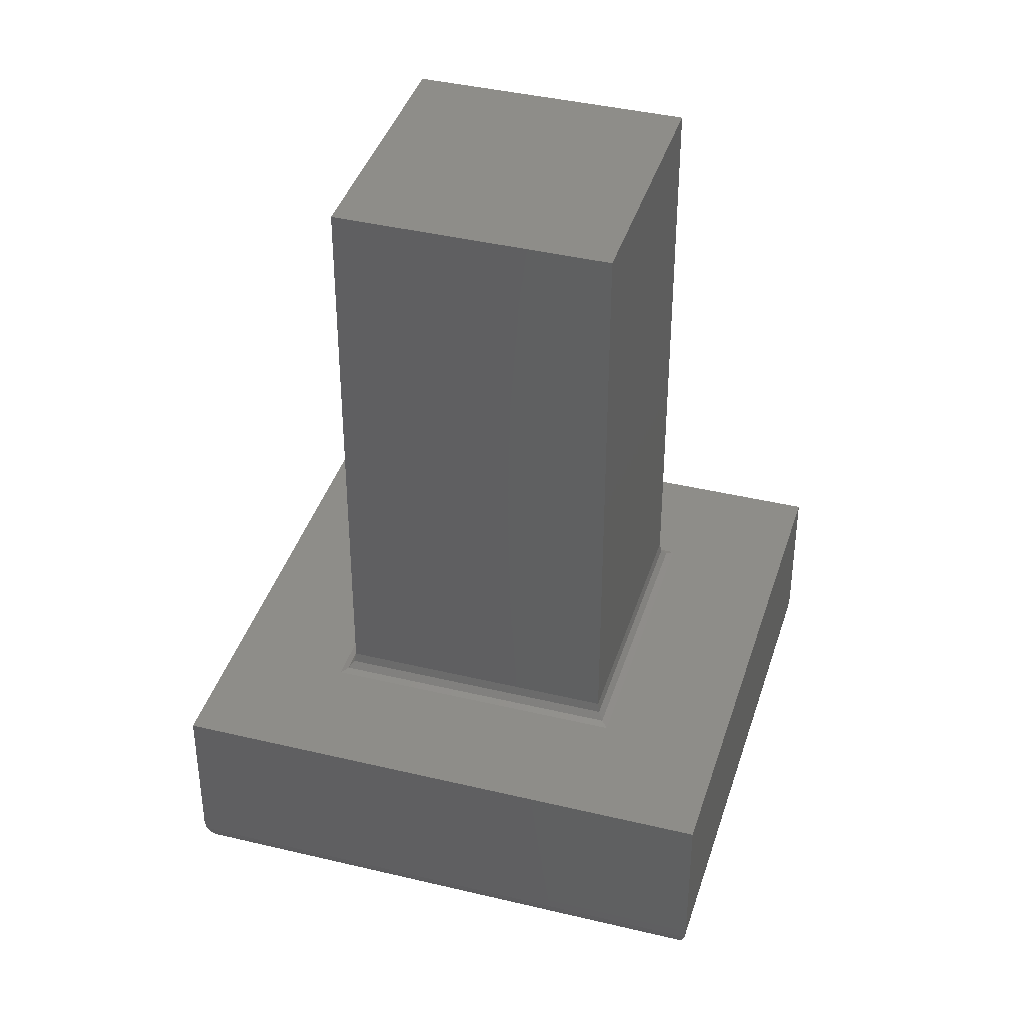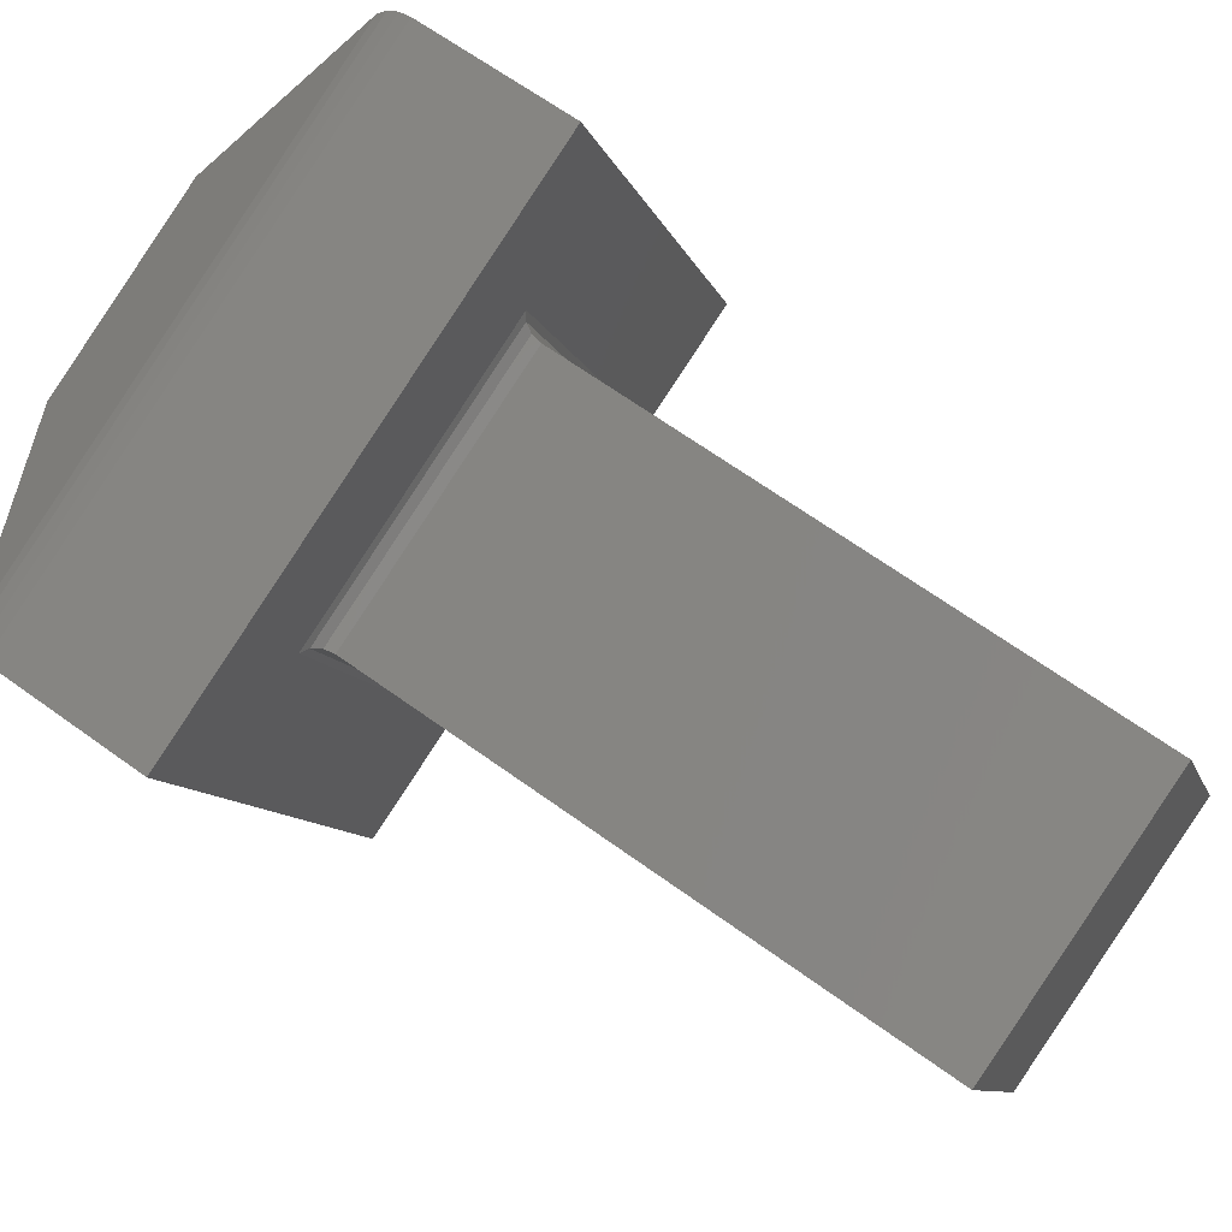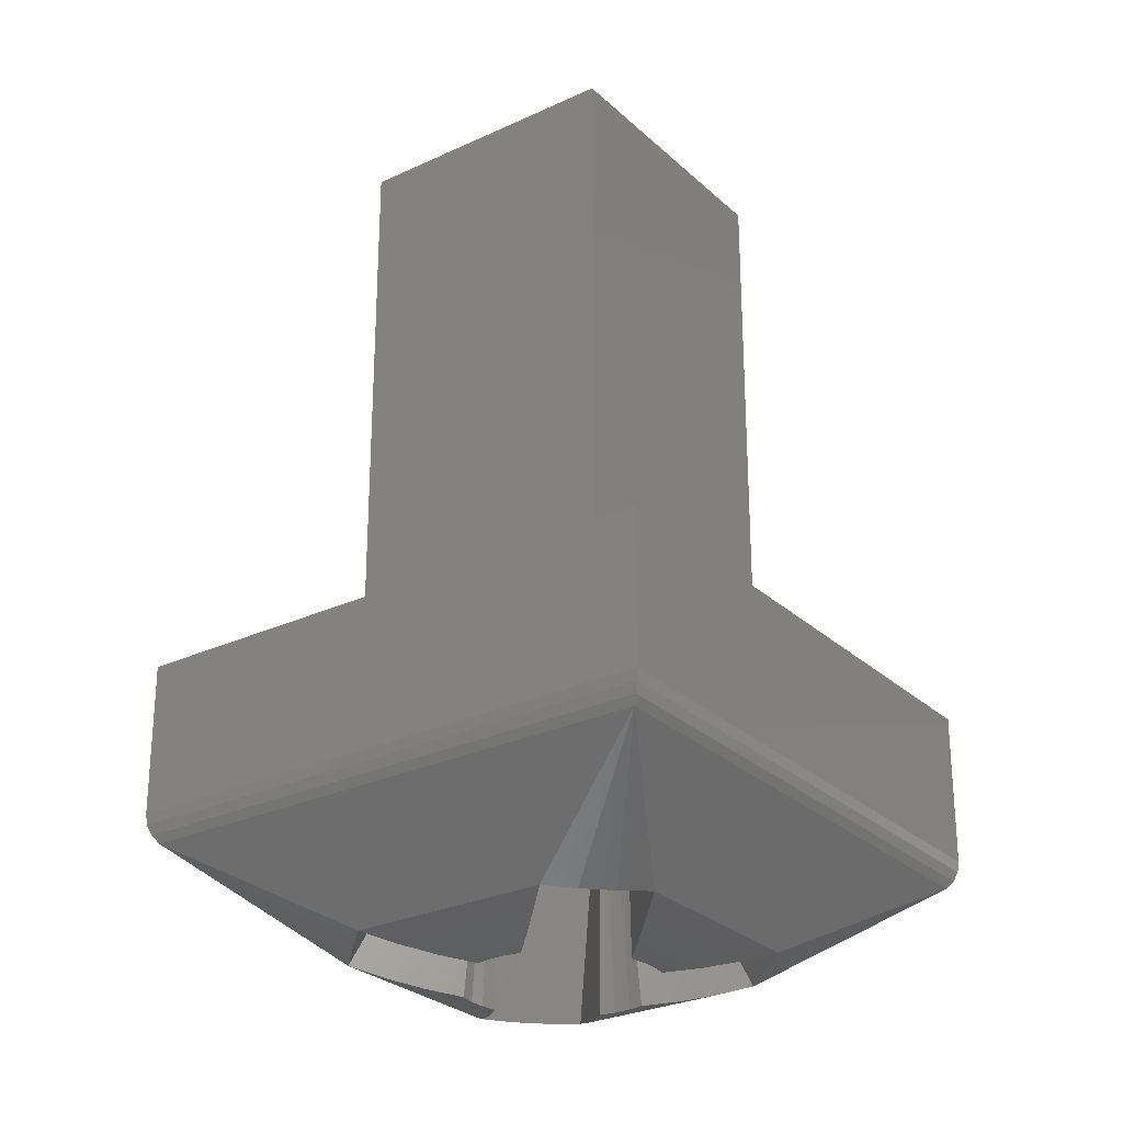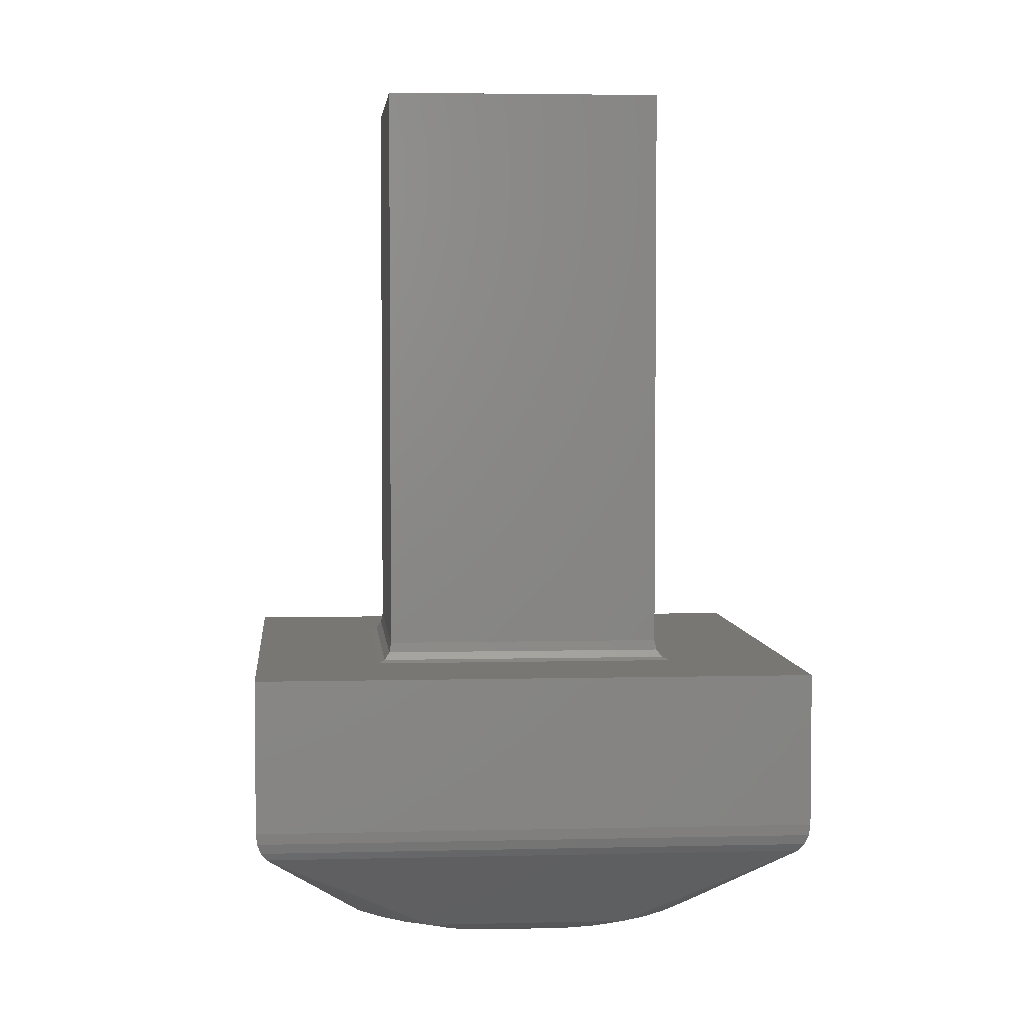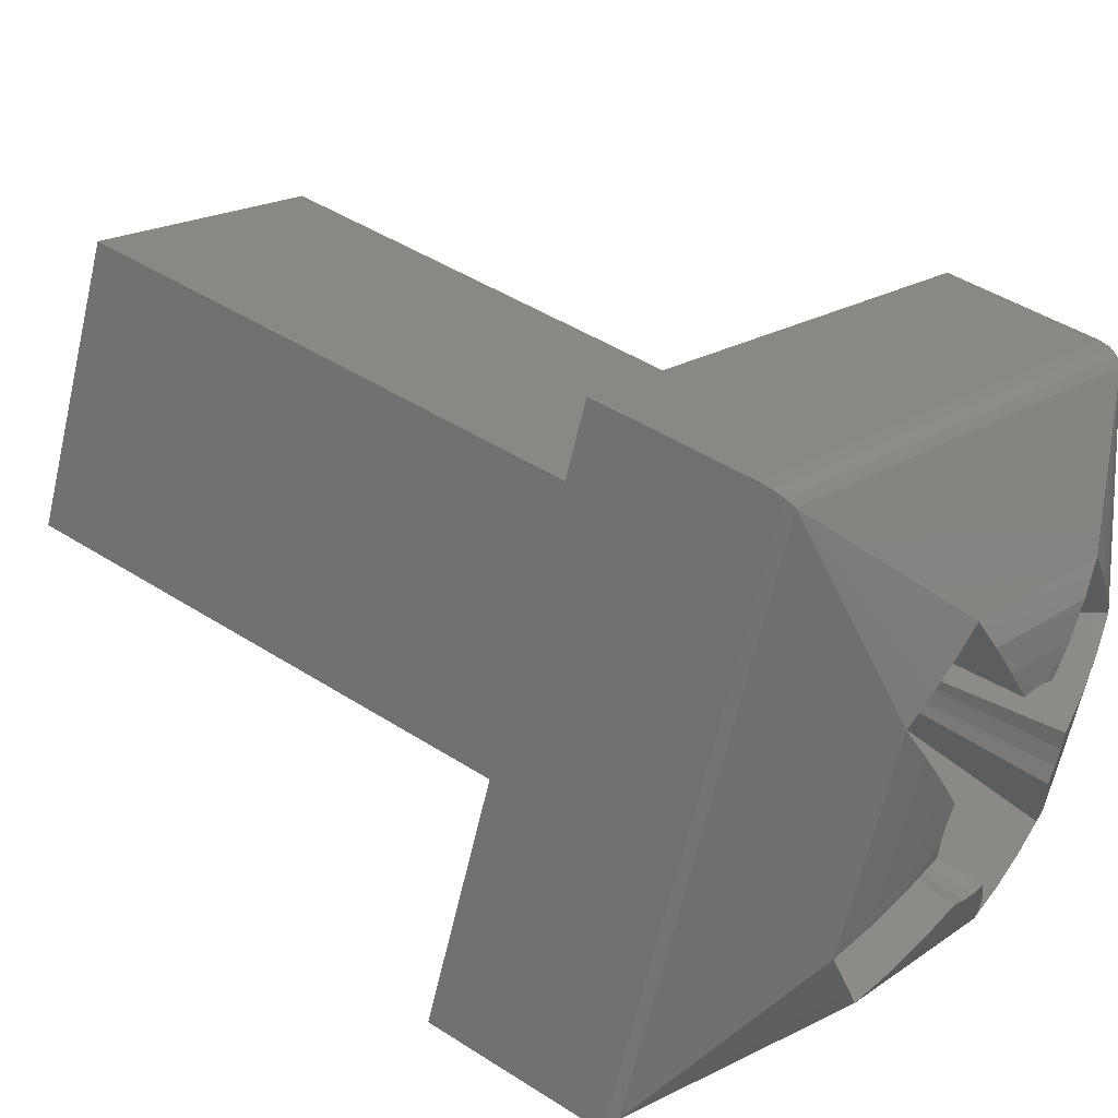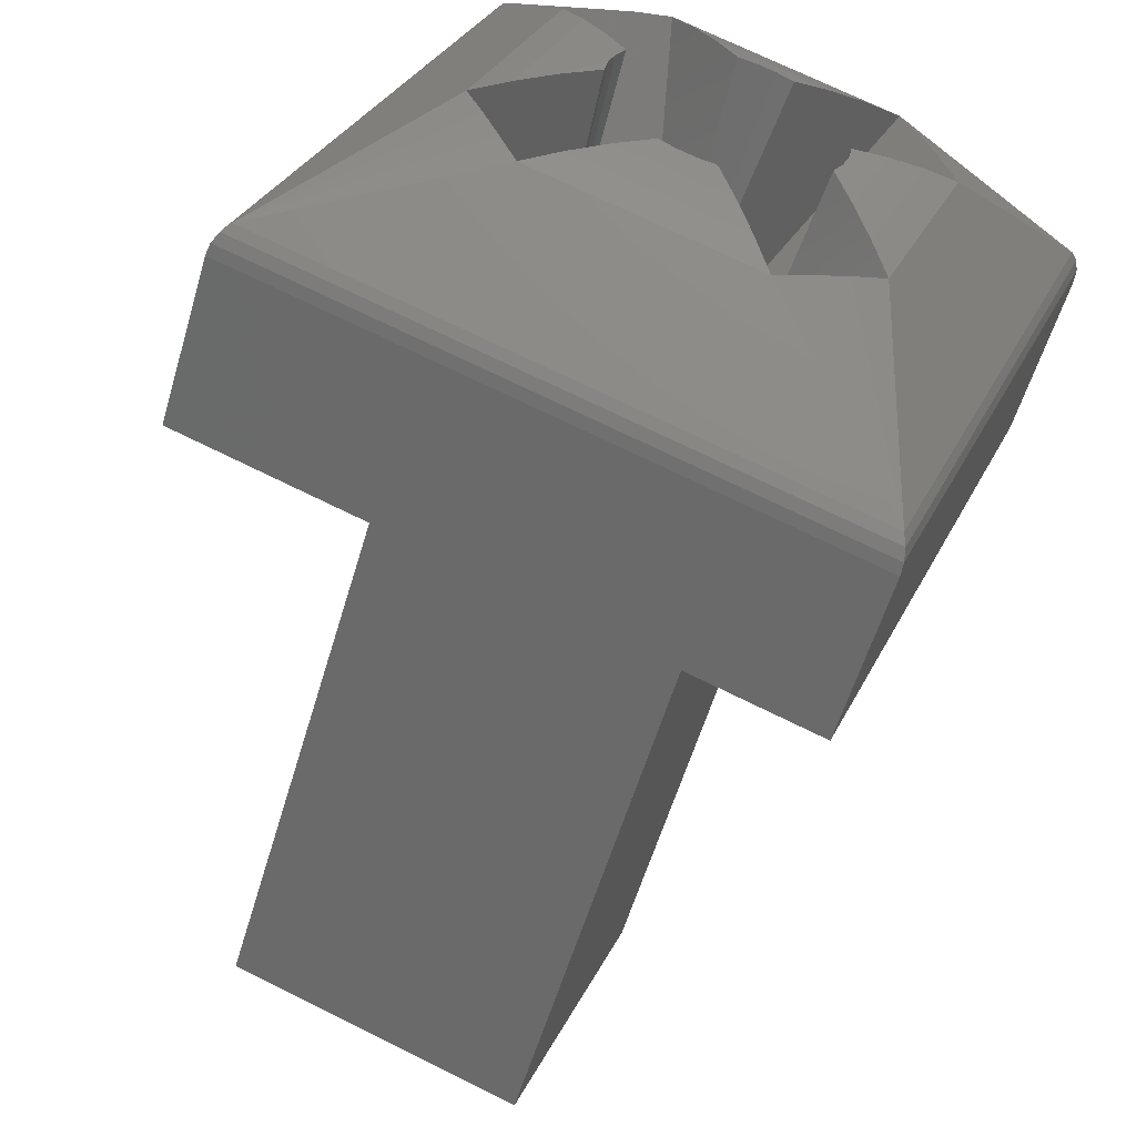
<metadata>
{"format":"stl","ext":"stl","renderer":"f3d","projection":"perspective","resolution":1024,"background":"white","views":[{"elev":39.6,"azim":38.2,"up":"+Z"},{"elev":64.0,"azim":-53.6,"up":"+Y"},{"elev":-27.3,"azim":-32.6,"up":"+Z"},{"elev":4.0,"azim":16.6,"up":"+Z"},{"elev":43.1,"azim":127.7,"up":"+Y"},{"elev":-55.2,"azim":164.0,"up":"+Y"}]}
</metadata>
<code>
# stl→obj: 124 verts, 245 faces
v 0.1835 0.05261 0.717
v 0.1834 0.05265 0.717
v 0.1845 0.04976 0.717
v 0.1836 0.05257 0.7172
v 0.1835 0.05259 0.7171
v 0.1846 0.04994 0.7172
v 0.1862 0.0537 0.717
v 0.1863 0.0538 0.717
v 0.1862 0.05364 0.7171
v 0.1862 0.05361 0.7172
v 0.1873 0.05094 0.717
v 0.1874 0.0509 0.717
v 0.1873 0.05097 0.7171
v 0.1872 0.05098 0.7172
v 0.1846 0.04985 0.717
v 0.1846 0.04992 0.7171
v 0.1836 0.05257 0.723
v 0.1862 0.05361 0.723
v 0.1872 0.05098 0.723
v 0.1846 0.04994 0.723
v 0.187 0.05545 0.717
v 0.1817 0.05337 0.717
v 0.1891 0.05018 0.717
v 0.1838 0.04811 0.717
v 0.187 0.05545 0.7154
v 0.1817 0.05337 0.7154
v 0.1891 0.05018 0.7154
v 0.1838 0.04811 0.7154
v 0.1818 0.05336 0.7153
v 0.187 0.05543 0.7153
v 0.187 0.05538 0.7152
v 0.1869 0.05531 0.7151
v 0.1819 0.05331 0.7151
v 0.1818 0.05334 0.7152
v 0.1891 0.05019 0.7153
v 0.189 0.05021 0.7152
v 0.1889 0.05024 0.7151
v 0.1838 0.04812 0.7153
v 0.1838 0.04817 0.7152
v 0.1839 0.04824 0.7151
v 0.1857 0.0538 0.7142
v 0.1838 0.05304 0.7142
v 0.186 0.05367 0.7142
v 0.1856 0.05347 0.7141
v 0.1841 0.05289 0.7141
v 0.1836 0.05273 0.7142
v 0.1864 0.05354 0.7142
v 0.1854 0.05312 0.714
v 0.1845 0.05275 0.714
v 0.1835 0.05241 0.7142
v 0.1867 0.05339 0.7142
v 0.1851 0.05274 0.714
v 0.185 0.05268 0.714
v 0.1853 0.05278 0.714
v 0.1848 0.0526 0.714
v 0.1834 0.0521 0.7142
v 0.1863 0.05222 0.714
v 0.1862 0.05237 0.714
v 0.1864 0.05271 0.714
v 0.1844 0.05149 0.714
v 0.1841 0.0518 0.714
v 0.1844 0.05165 0.714
v 0.1845 0.05133 0.714
v 0.1868 0.05175 0.714
v 0.1864 0.05207 0.714
v 0.1864 0.0519 0.714
v 0.1844 0.05084 0.714
v 0.1837 0.05195 0.7141
v 0.1846 0.05119 0.714
v 0.1871 0.05161 0.7141
v 0.1865 0.05306 0.7141
v 0.1843 0.0505 0.7141
v 0.1874 0.05146 0.7142
v 0.1841 0.05016 0.7142
v 0.1863 0.05081 0.714
v 0.1859 0.05087 0.714
v 0.186 0.05096 0.714
v 0.1857 0.05081 0.714
v 0.1854 0.05043 0.714
v 0.1855 0.05078 0.714
v 0.1867 0.05066 0.7141
v 0.1852 0.05009 0.7141
v 0.187 0.05052 0.7142
v 0.1851 0.04975 0.7142
v 0.1873 0.05114 0.7142
v 0.1872 0.05083 0.7142
v 0.1848 0.04988 0.7142
v 0.1845 0.05002 0.7142
v 0.1863 0.05247 0.7162
v 0.1861 0.05219 0.7162
v 0.1856 0.05261 0.7162
v 0.1852 0.0526 0.7162
v 0.1853 0.05288 0.7162
v 0.1859 0.05247 0.7162
v 0.1851 0.05255 0.7162
v 0.185 0.05252 0.7162
v 0.1851 0.05258 0.7162
v 0.1847 0.05264 0.7162
v 0.1848 0.05241 0.7162
v 0.1847 0.05228 0.7162
v 0.1846 0.05212 0.7162
v 0.1843 0.0517 0.7162
v 0.1846 0.05194 0.7162
v 0.1846 0.05176 0.7162
v 0.1846 0.05158 0.7162
v 0.1847 0.05136 0.7162
v 0.1846 0.0515 0.7162
v 0.1846 0.05143 0.7162
v 0.1845 0.05108 0.7162
v 0.1849 0.05109 0.7162
v 0.1855 0.05067 0.7162
v 0.1852 0.05094 0.7162
v 0.1856 0.05095 0.7162
v 0.1858 0.051 0.7162
v 0.1858 0.05104 0.7162
v 0.1857 0.05097 0.7162
v 0.1861 0.05091 0.7162
v 0.1862 0.05161 0.7162
v 0.1862 0.05198 0.7162
v 0.1865 0.05186 0.7162
v 0.1861 0.05128 0.7162
v 0.1862 0.05205 0.7162
v 0.1862 0.05213 0.7162
v 0.1854 0.05178 0.7165
f 1 2 3
f 4 5 6
f 7 2 1
f 7 8 2
f 9 4 10
f 9 1 5
f 9 5 4
f 9 7 1
f 11 12 8
f 11 8 7
f 13 10 14
f 13 7 9
f 13 11 7
f 13 9 10
f 15 3 12
f 15 12 11
f 15 1 3
f 16 5 1
f 16 14 6
f 16 1 15
f 16 15 11
f 16 13 14
f 16 11 13
f 16 6 5
f 10 4 17
f 10 17 18
f 14 18 19
f 14 10 18
f 6 19 20
f 6 14 19
f 4 20 17
f 4 6 20
f 20 19 18
f 17 20 18
f 2 21 22
f 2 8 21
f 3 2 22
f 23 12 3
f 23 8 12
f 23 21 8
f 24 3 22
f 24 23 3
f 25 26 22
f 25 22 21
f 27 21 23
f 27 25 21
f 28 23 24
f 28 27 23
f 26 24 22
f 26 28 24
f 29 28 26
f 30 29 26
f 30 26 25
f 31 32 33
f 31 33 34
f 31 34 29
f 31 29 30
f 35 25 27
f 35 30 25
f 36 37 32
f 36 31 30
f 36 30 35
f 36 32 31
f 38 27 28
f 38 35 27
f 38 28 29
f 39 40 37
f 39 33 40
f 39 34 33
f 39 29 34
f 39 35 38
f 39 36 35
f 39 38 29
f 39 37 36
f 41 33 32
f 42 33 41
f 43 41 32
f 44 42 41
f 45 42 44
f 46 33 42
f 47 43 32
f 48 45 44
f 49 45 48
f 50 33 46
f 51 47 32
f 52 49 48
f 53 49 52
f 54 52 48
f 55 49 53
f 56 33 50
f 57 58 59
f 60 61 62
f 63 61 60
f 64 57 59
f 64 65 57
f 64 66 65
f 67 61 63
f 67 68 61
f 67 63 69
f 70 59 71
f 70 64 59
f 72 68 67
f 72 56 68
f 73 71 51
f 73 70 71
f 74 56 72
f 74 33 56
f 75 76 77
f 75 78 76
f 79 78 75
f 79 80 78
f 81 79 75
f 82 79 81
f 83 82 81
f 84 82 83
f 37 73 51
f 37 85 73
f 37 86 85
f 37 83 86
f 37 84 83
f 37 51 32
f 40 84 37
f 40 87 84
f 40 88 87
f 40 74 88
f 40 33 74
f 89 59 58
f 89 71 59
f 89 51 71
f 90 89 58
f 91 92 93
f 94 91 93
f 89 94 93
f 90 94 89
f 93 44 41
f 93 48 44
f 93 54 48
f 92 54 93
f 53 95 96
f 53 96 55
f 52 92 97
f 52 97 95
f 52 95 53
f 54 92 52
f 98 49 55
f 98 45 49
f 98 42 45
f 96 98 55
f 99 98 96
f 100 98 99
f 101 98 100
f 102 101 103
f 104 102 103
f 105 102 104
f 102 98 101
f 102 68 56
f 102 61 68
f 102 62 61
f 102 105 62
f 63 106 69
f 63 107 108
f 63 108 106
f 60 105 107
f 60 107 63
f 62 105 60
f 109 67 69
f 109 72 67
f 109 74 72
f 109 69 106
f 110 109 106
f 111 112 113
f 111 109 112
f 112 109 110
f 111 82 84
f 111 79 82
f 111 80 79
f 111 113 80
f 76 114 115
f 76 115 77
f 78 116 114
f 78 113 116
f 78 114 76
f 80 113 78
f 117 75 77
f 117 81 75
f 117 83 81
f 115 117 77
f 118 119 120
f 117 121 118
f 117 115 121
f 117 118 120
f 120 70 73
f 120 64 70
f 120 66 64
f 120 119 66
f 57 90 58
f 57 122 123
f 57 123 90
f 65 119 122
f 65 122 57
f 66 119 65
f 100 124 101
f 99 124 100
f 96 124 99
f 95 124 96
f 97 124 95
f 92 124 97
f 91 124 92
f 94 124 91
f 90 124 94
f 123 124 90
f 122 124 123
f 119 124 122
f 118 124 119
f 124 115 114
f 124 114 116
f 124 116 113
f 124 118 121
f 124 121 115
f 124 124 118
f 112 124 113
f 110 124 112
f 106 124 110
f 108 124 106
f 107 124 108
f 105 124 107
f 104 124 105
f 103 124 104
f 101 124 103
f 120 73 85
f 117 85 86
f 117 86 83
f 117 120 85
f 88 74 109
f 88 109 111
f 87 88 111
f 84 87 111
f 46 42 98
f 50 98 102
f 50 46 98
f 56 50 102
f 93 41 43
f 93 43 47
f 89 47 51
f 89 93 47

</code>
